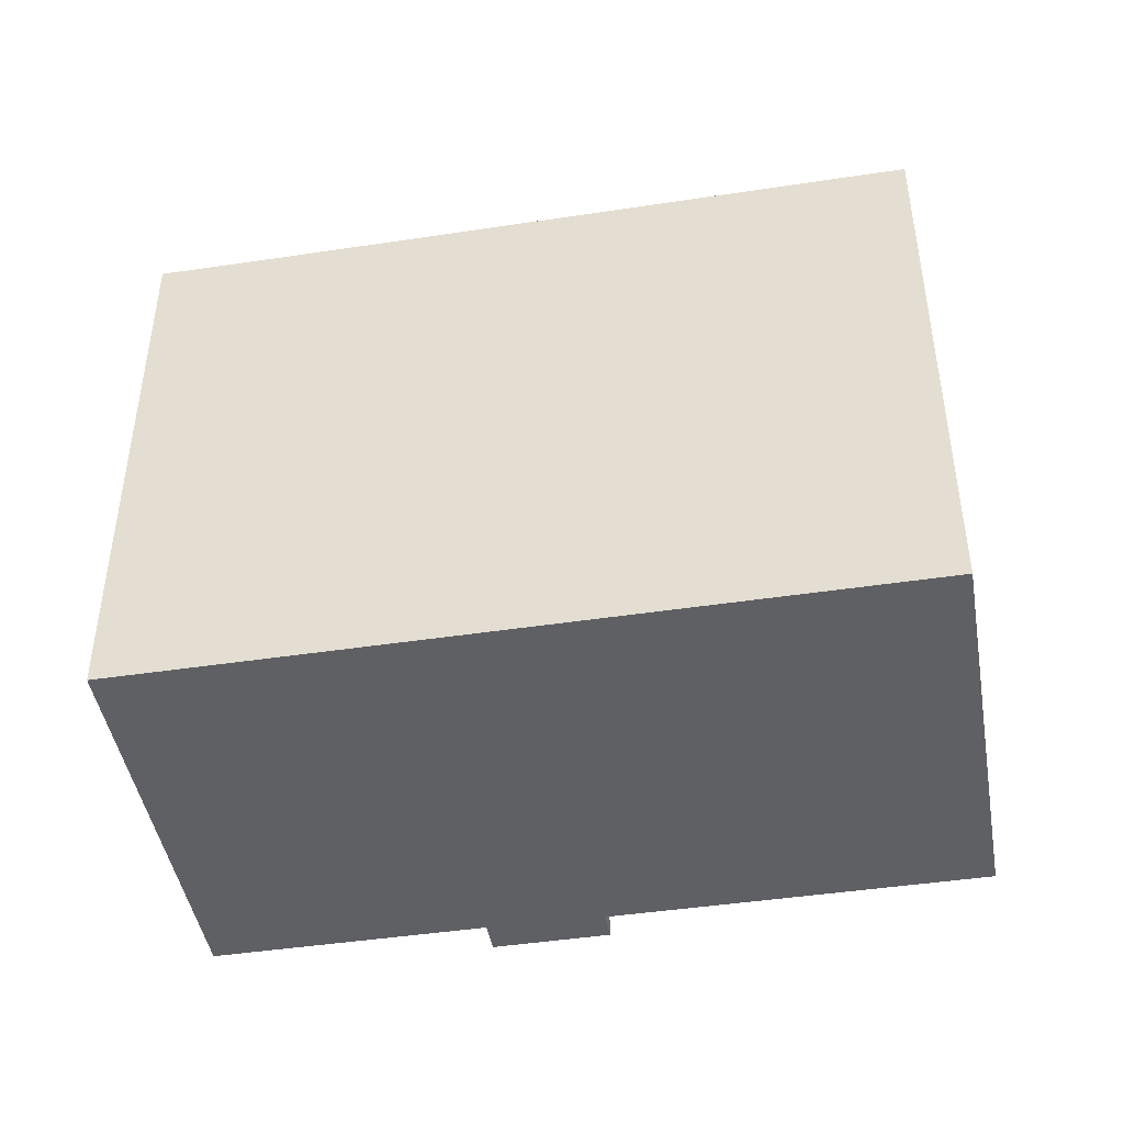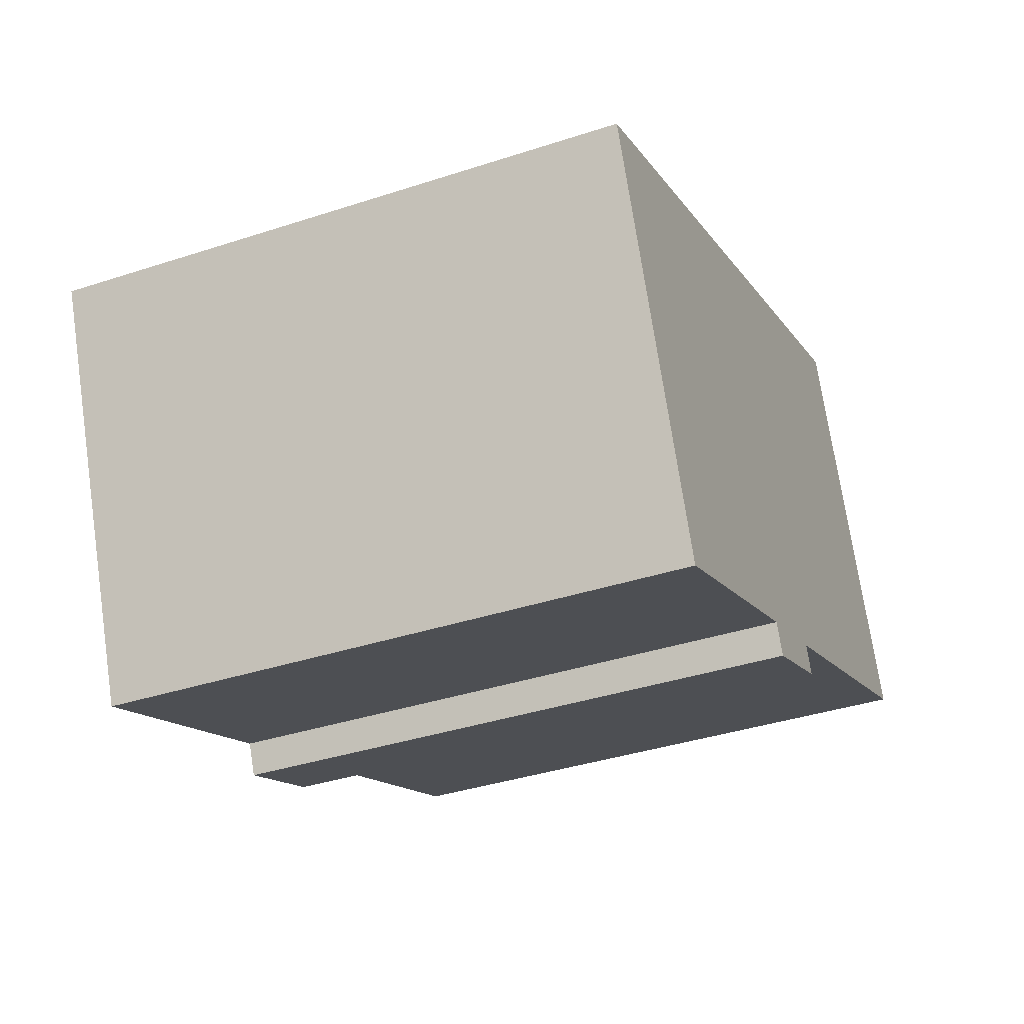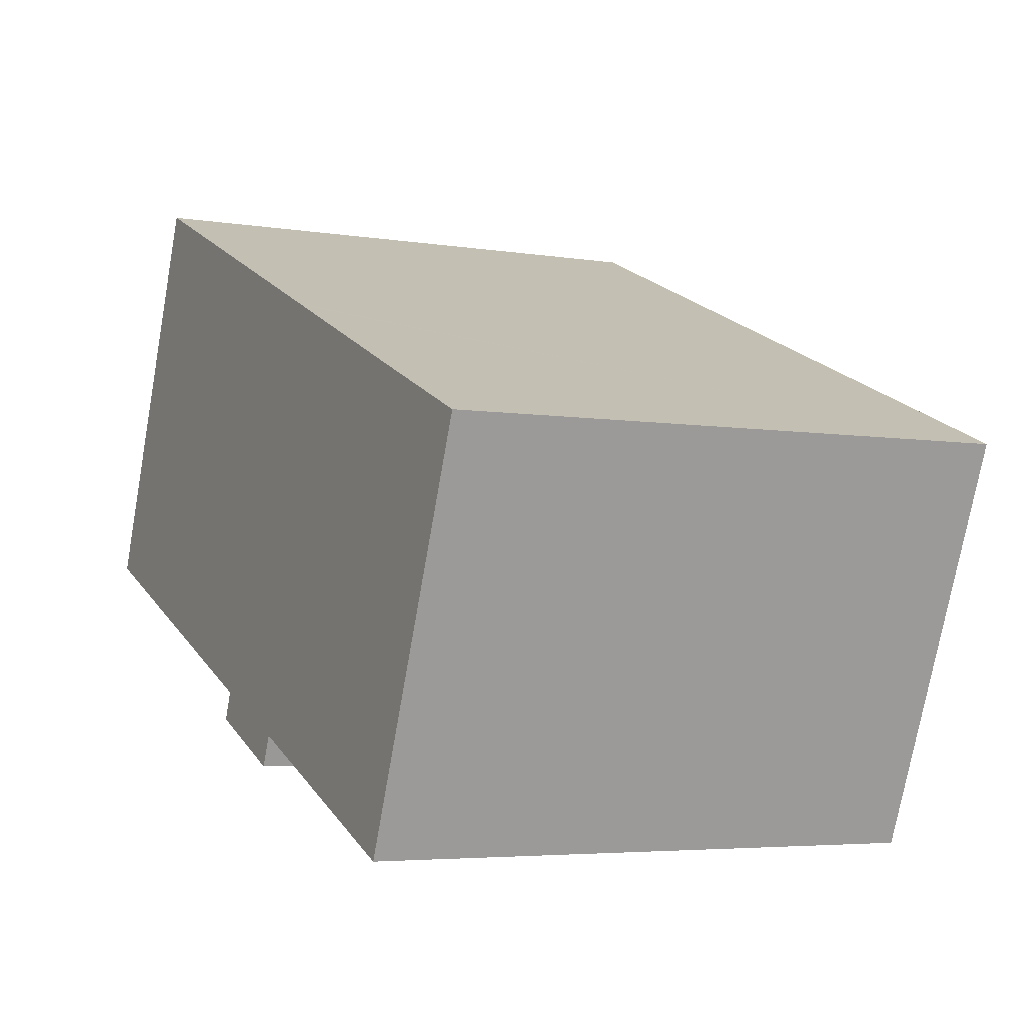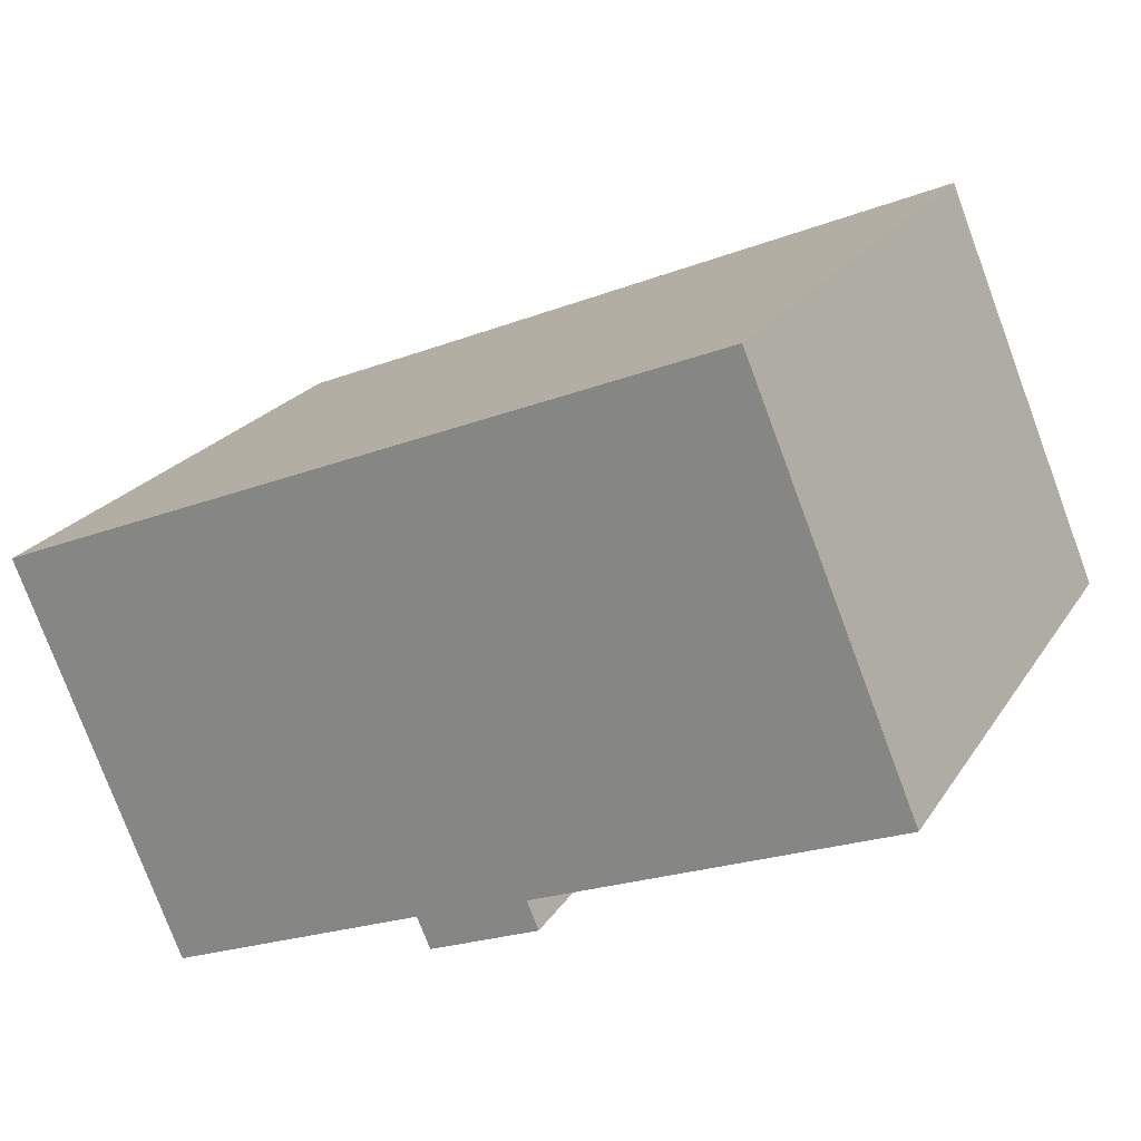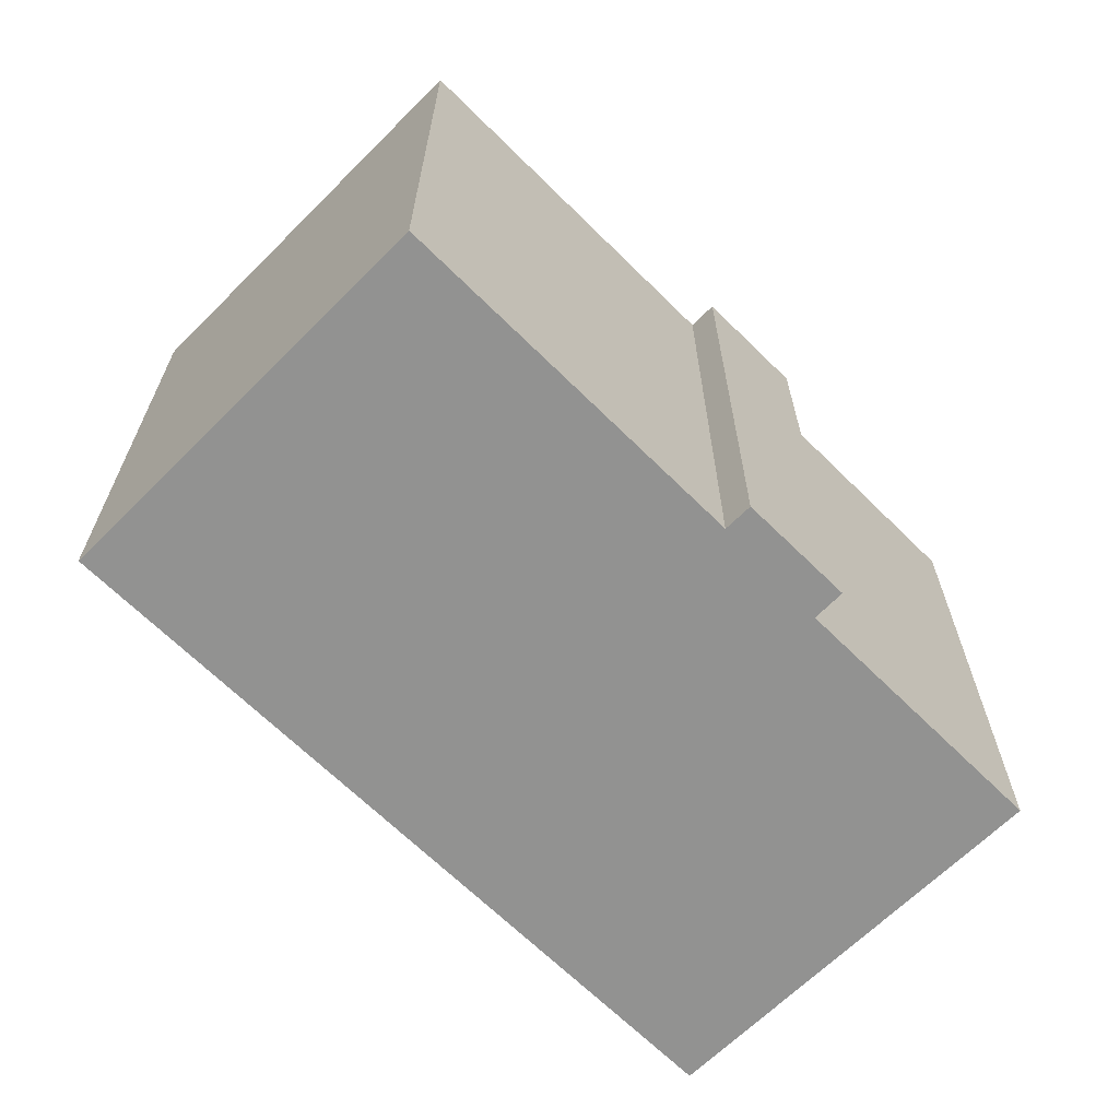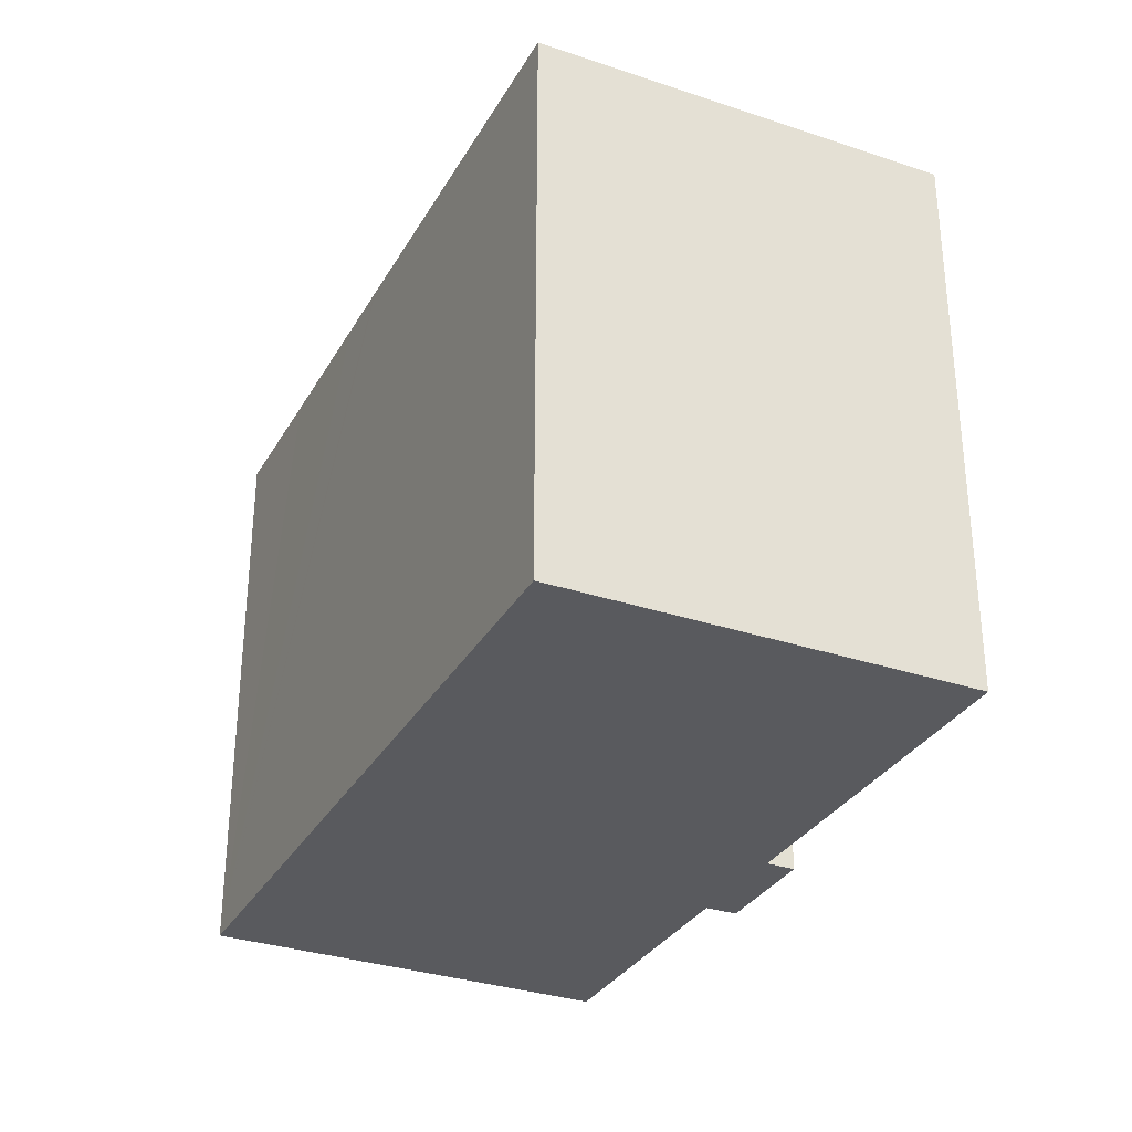
<metadata>
{"format":"obj","ext":"obj","renderer":"f3d","projection":"perspective","resolution":1024,"background":"white","views":[{"elev":-44.7,"azim":-12.8,"up":"+Y"},{"elev":-37.9,"azim":-67.4,"up":"+Z"},{"elev":-4.7,"azim":-117.5,"up":"+Z"},{"elev":22.4,"azim":24.5,"up":"+Z"},{"elev":-66.3,"azim":112.4,"up":"+Y"},{"elev":-31.7,"azim":42.0,"up":"+Y"}]}
</metadata>
<code>
v  0 16.68 1.021e-15
v  12.15 16.68 -8.191
v  4.645 16.68 -11.35
v  14.06 16.68 -8.444
v  15.31 16.68 -7.916
v  15.72 16.68 -7.744
v  15.39 16.68 -6.934
v  25.65 16.68 -2.633
v  3.951 16.68 1.646
v  8.087 16.68 3.385
v  9.891 16.68 4.143
v  20.89 16.68 8.766
v  10.02 16.68 4.198
v  12.54 16.68 -9.09
v  0 0 0
v  20.89 -5.368e-16 8.766
v  8.087 -2.073e-16 3.385
v  3.951 -1.008e-16 1.646
v  10.02 -2.571e-16 4.198
v  9.891 -2.537e-16 4.143
v  25.65 1.612e-16 -2.633
v  15.39 4.246e-16 -6.934
v  15.72 4.742e-16 -7.744
v  12.54 5.566e-16 -9.09
v  14.06 5.17e-16 -8.444
v  15.31 4.847e-16 -7.916
v  12.15 5.016e-16 -8.191
v  4.645 6.949e-16 -11.35
g defaultobject
f 1 2 3
f 2 1 4
f 4 1 5
f 5 1 6
f 6 1 7
f 7 1 8
f 8 1 9
f 8 9 10
f 8 10 11
f 8 11 12
f 12 11 13
f 4 14 2
f 15 9 1
f 9 15 10
f 10 15 11
f 11 15 13
f 13 15 12
f 12 15 16
f 16 15 17
f 17 15 18
f 16 17 19
f 19 17 20
f 16 8 12
f 8 16 21
f 21 7 8
f 7 21 22
f 23 5 6
f 5 23 4
f 4 23 14
f 14 23 24
f 24 23 25
f 25 23 26
f 27 3 2
f 3 27 28
f 22 6 7
f 6 22 23
f 24 2 14
f 2 24 27
f 28 1 3
f 1 28 15
f 23 22 26
f 28 18 15
f 18 28 27
f 18 27 17
f 17 27 24
f 17 24 25
f 17 25 20
f 20 25 26
f 20 26 19
f 19 26 22
f 19 22 16
f 16 22 21

</code>
